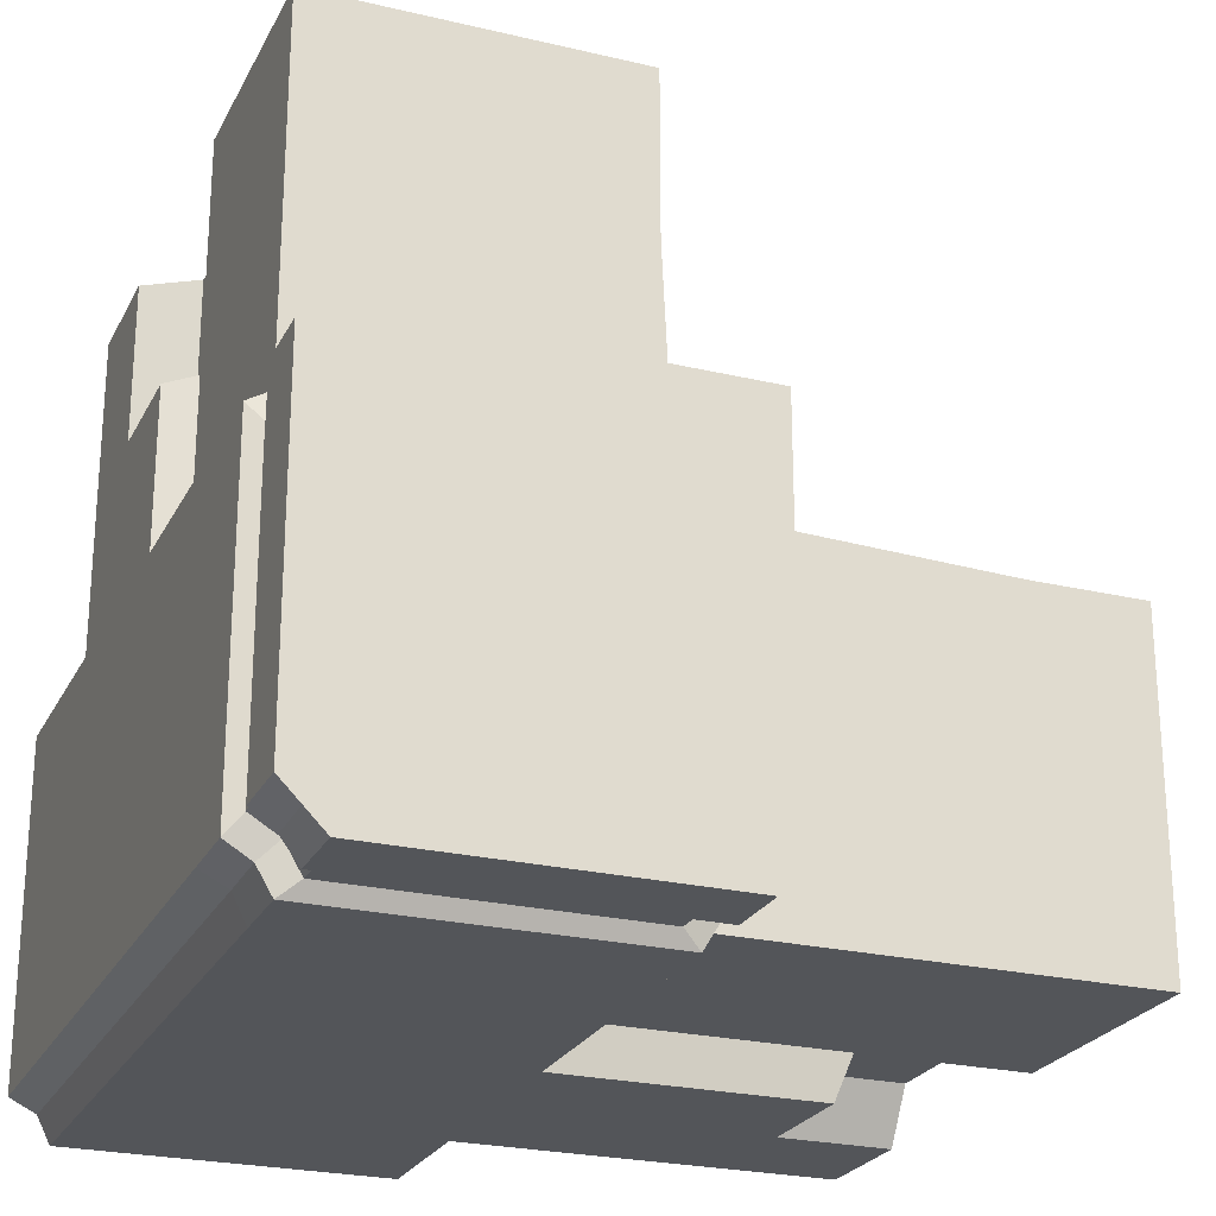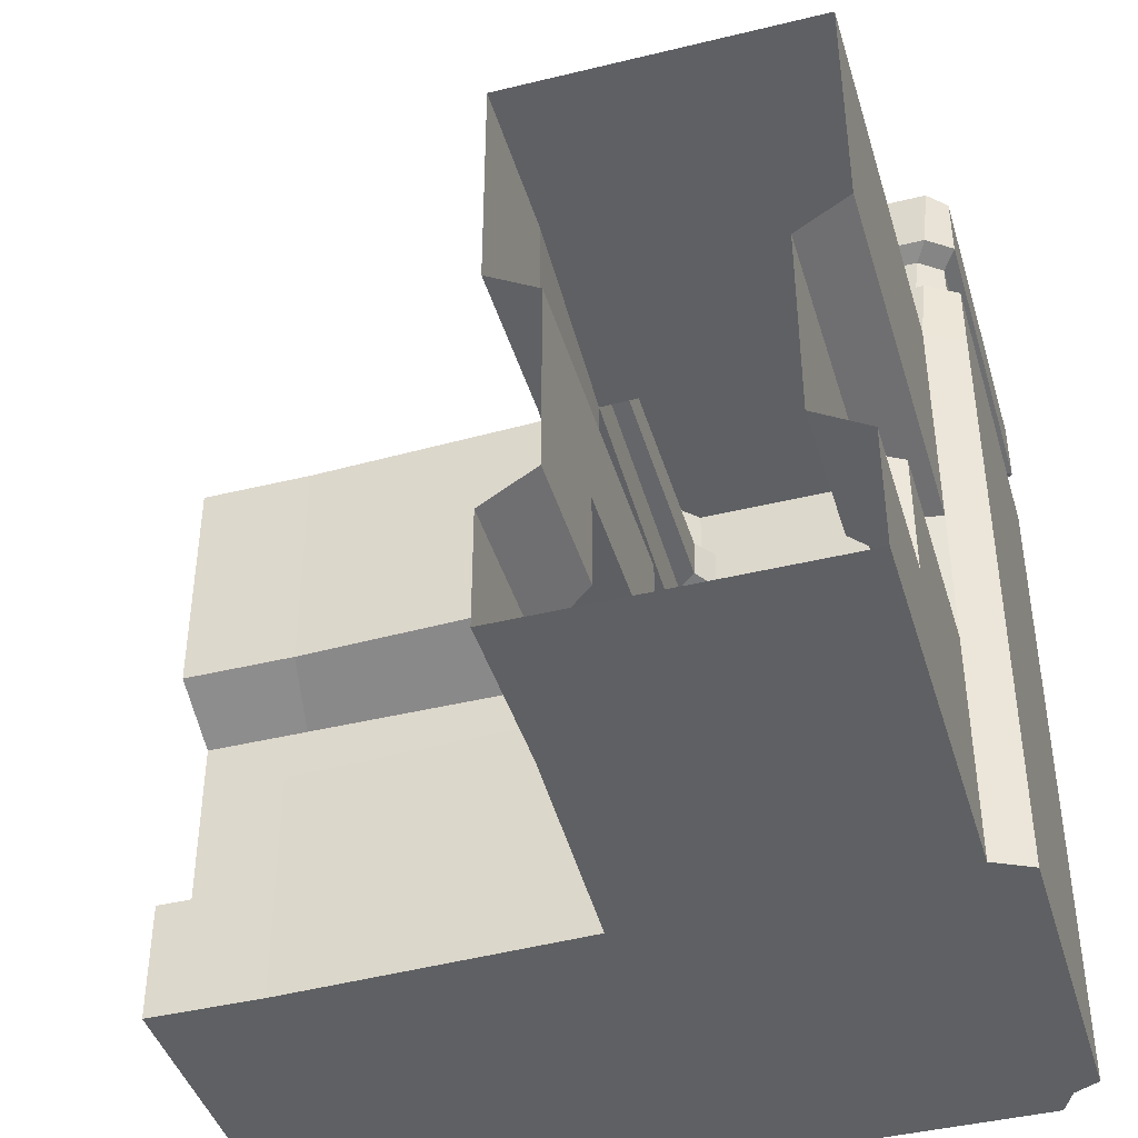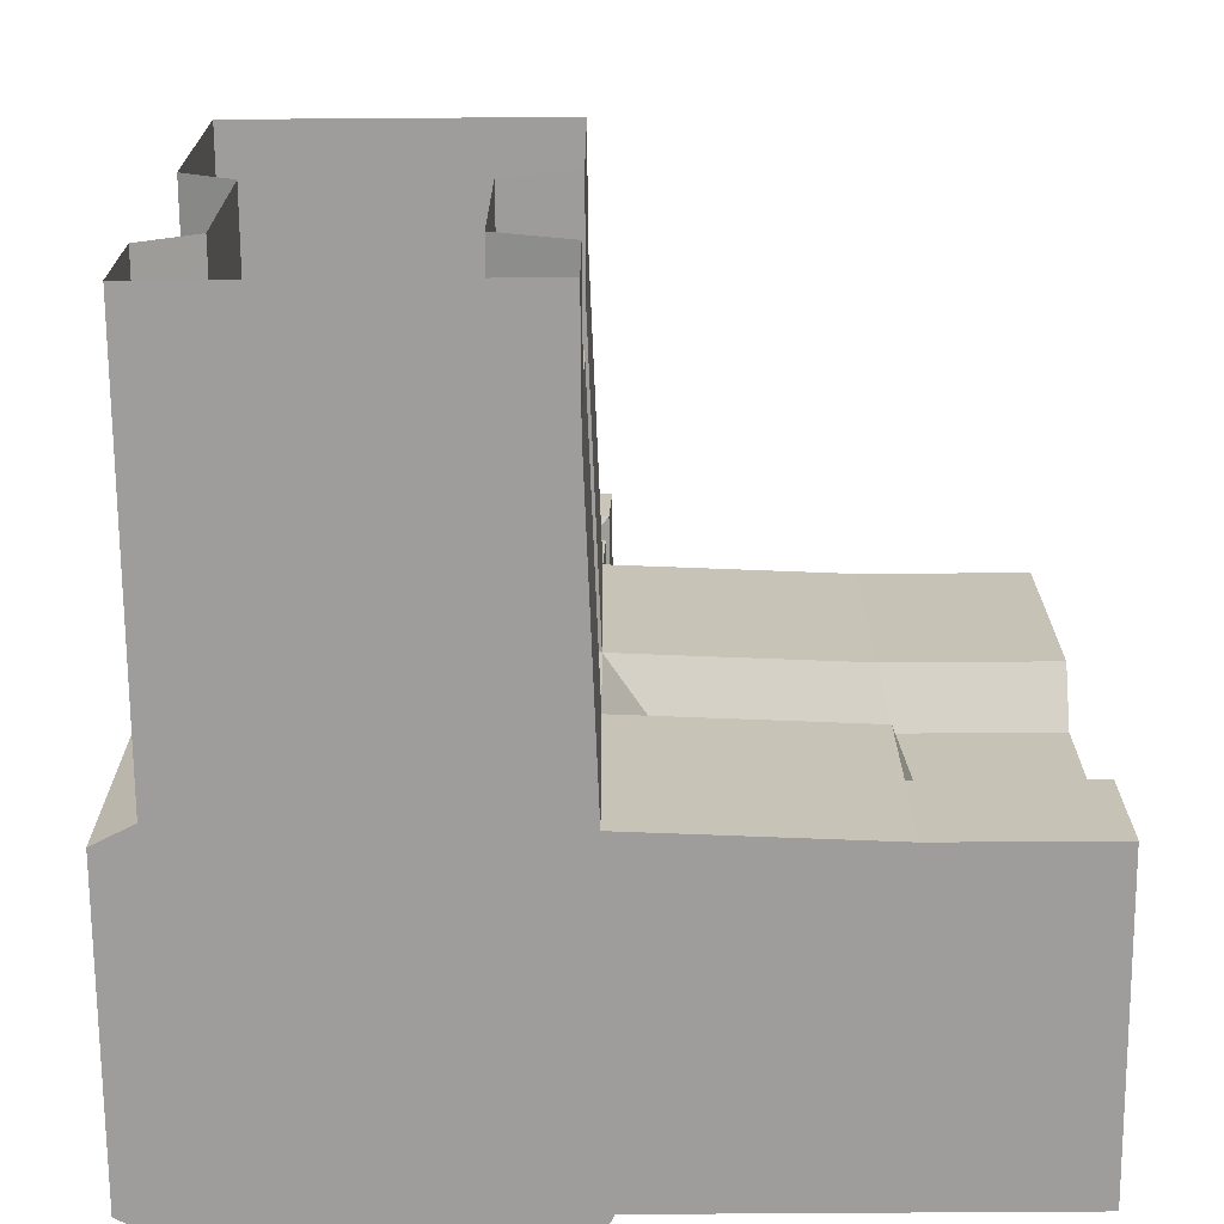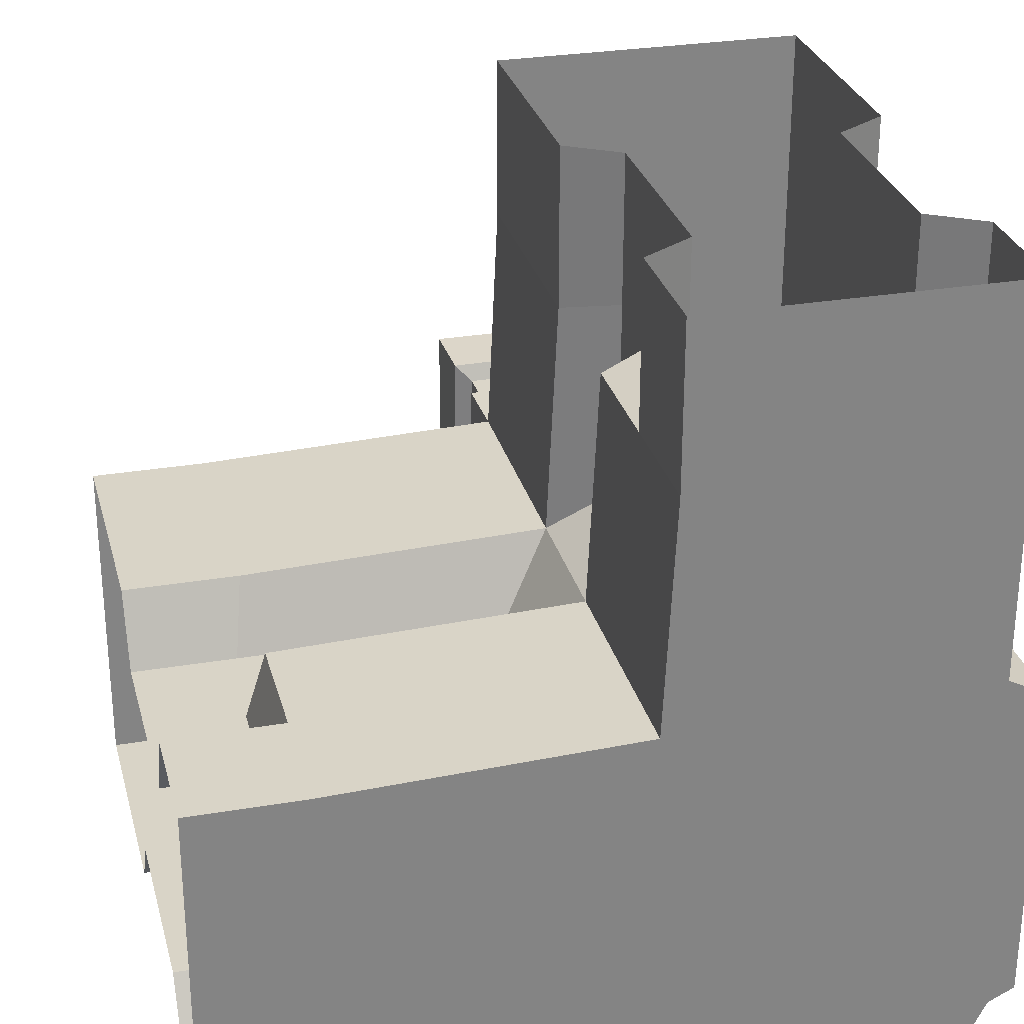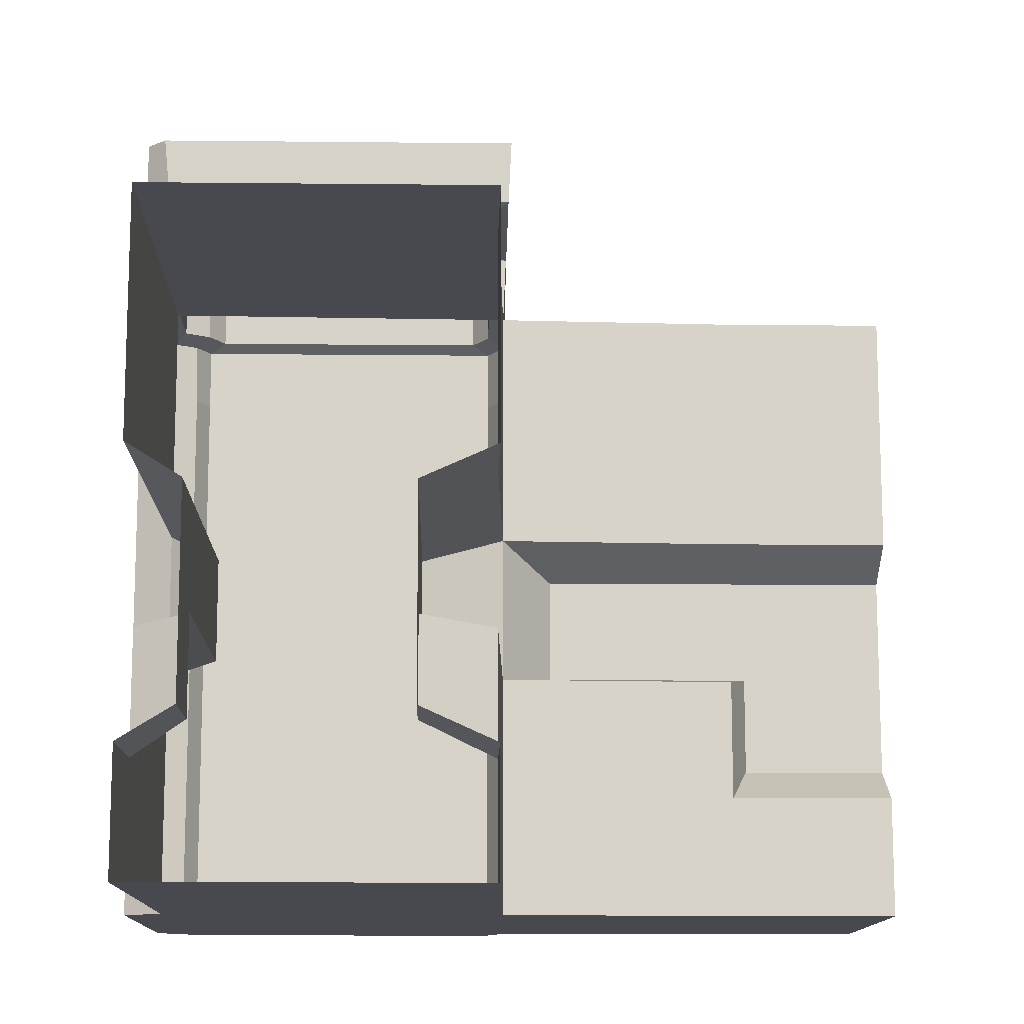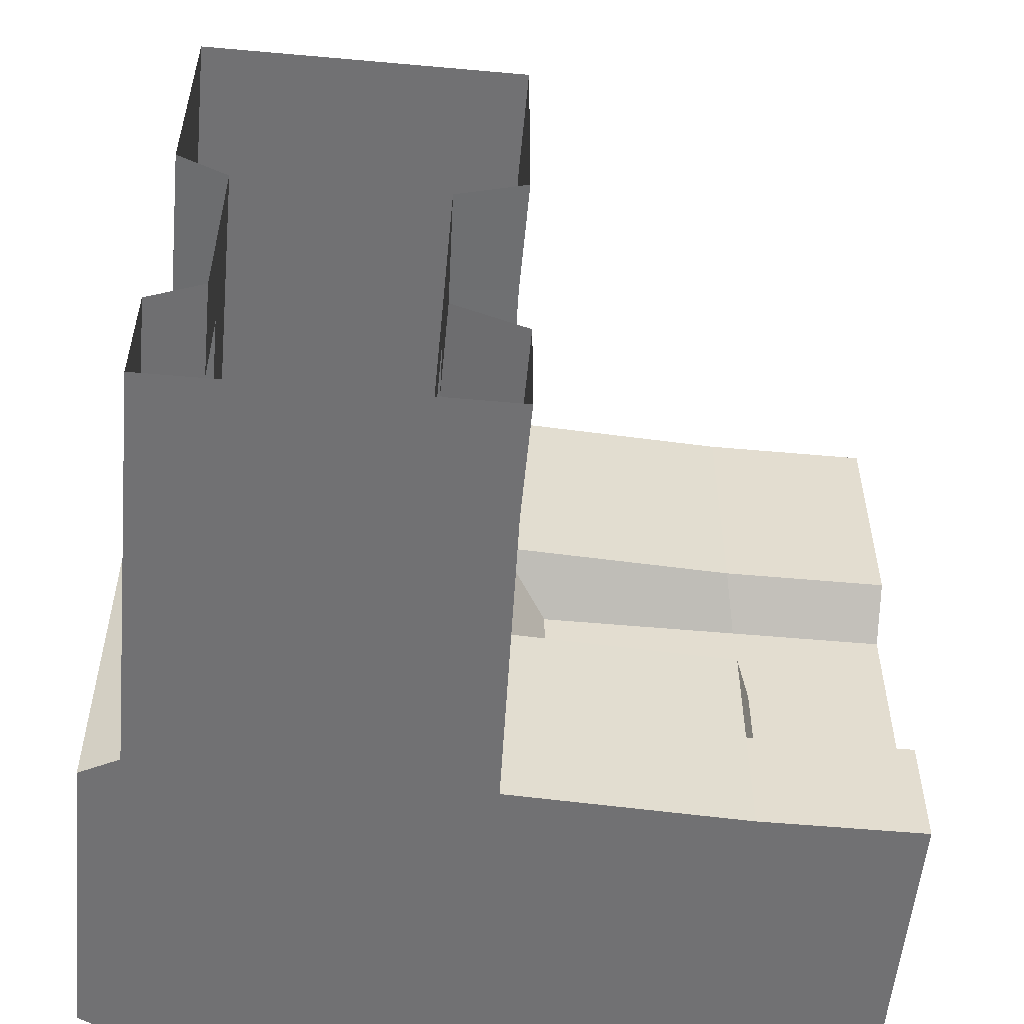
<metadata>
{"format":"obj","ext":"obj","renderer":"f3d","projection":"perspective","resolution":1024,"background":"white","views":[{"elev":-24.3,"azim":158.5,"up":"+Z"},{"elev":-42.4,"azim":16.3,"up":"+Y"},{"elev":-70.7,"azim":-89.6,"up":"+Y"},{"elev":28.8,"azim":-14.2,"up":"+Z"},{"elev":-12.6,"azim":-91.4,"up":"+Y"},{"elev":-55.3,"azim":-95.4,"up":"+Y"}]}
</metadata>
<code>
o 2x2_parapet_corner
v 1.05 1.6 -0.9
v 1.05 0 -0.9
v 1.05 2.1 -0.95
v 0.9417 0.6384 -0.765
v 0.9417 0.9033 -0.765
v 0.2917 1.6 -0.9
v 0.2917 0 -0.9
v 0.2417 0.6384 -0.765
v 0.2625 0.9033 -0.765
v 1.05 0.3067 -0.9
v 0.2417 0.39 -0.765
v 1.05 0.6133 -0.9
v 1.05 0.9867 -0.9
v 0.2917 0.6133 -0.9
v 0.2917 0.9867 -0.9
v 0.2917 0.3067 -0.9
v 1.1 0 -1
v 1.1 1.6 -1
v 1.1 0.9867 -1
v 1.1 2.1 -1
v 1.1 0.3067 -1
v 1.1 0.6133 -1
v 1.101 1.788 -0.888
v 1.101 1.912 -0.9028
v 1.146 1.788 -0.963
v 1.146 1.912 -0.9628
v 1.05 1.767 -0.9167
v 1.1 1.767 -1
v 1.05 1.933 -0.9333
v 1.1 1.933 -1
v 1.95 2.1 -0.95
v 1.9 0 -1
v 1.9 1.6 -1
v 1.9 0.9867 -1
v 1.9 2.1 -1
v 1.9 0.3067 -1
v 1.9 0.6133 -1
v 1.854 1.788 -0.963
v 1.854 1.912 -0.9628
v 1.9 1.767 -1
v 1.9 1.933 -1
v 1.072 1.6 -0.02222
v 1.05 2.1 0
v 0.9417 0.6384 -0.235
v 0.9417 0.9033 -0.235
v 0.2917 1.6 -0.05
v 0.2917 0 -0.05
v 0.2417 0.6384 -0.235
v 0.2625 0.9033 -0.235
v 1.072 0.3067 -0.02222
v 0.2417 0.39 -0.235
v 1.072 0.6133 -0.02222
v 1.072 0.9867 -0.02222
v 0.2917 0.6133 -0.05
v 0.2917 0.9867 -0.05
v 0.2917 0.3067 -0.05
v 1.106 1.788 -0.05586
v 1.065 1.767 -0.01528
v 1.058 1.933 -0.007936
v 1.933 0.6133 -0.9333
v 1.933 0.9867 -0.9333
v 1.933 0.3067 -0.9333
v 1.933 1.6 -0.9333
v 1.899 1.912 -0.899
v 1.938 1.767 -0.9375
v 1.943 1.933 -0.9429
v 1.895 1.788 -0.8951
v 1.933 0 -0.9333
v 1.101 1.912 -0.05098
v 1.072 0 -0.02222
v 1.9 1.6 -0
v 1.9 0 -0
v 1.95 2.1 0
v 1.765 0.6384 0.1083
v 1.765 0.9033 0.1083
v 1.9 1.6 0.5833
v 1.9 0 0.5833
v 1.765 0.6384 0.6333
v 1.765 0.9033 0.6125
v 1.9 0.3067 -0
v 1.765 0.39 0.6333
v 1.9 0.6133 -0
v 1.9 0.9867 -0
v 1.9 0.6133 0.5833
v 1.9 0.9867 0.5833
v 1.9 0.3067 0.5833
v 2 0 -0.05
v 2 1.6 -0.05
v 2 0.9867 -0.05
v 2 2.1 -0.05
v 2 0.3067 -0.05
v 2 0.6133 -0.05
v 1.888 1.788 -0.05067
v 1.903 1.912 -0.05098
v 1.963 1.788 -0.09567
v 1.963 1.912 -0.09598
v 1.917 1.767 0
v 2 1.767 -0.05
v 1.933 1.933 0
v 2 1.933 -0.05
v 2 0 -0.9
v 2 1.6 -0.9
v 2 0.9867 -0.9
v 2 2.1 -0.9
v 2 0.3067 -0.9
v 2 0.6133 -0.9
v 1.963 1.788 -0.8543
v 1.963 1.912 -0.854
v 2 1.767 -0.9
v 2 1.933 -0.9
v 1.235 0.6384 0.1083
v 1.235 0.9033 0.1083
v 1.1 1.6 0.5833
v 1.1 0 0.5833
v 1.235 0.6384 0.6333
v 1.235 0.9033 0.6125
v 1.235 0.39 0.6333
v 1.1 0.6133 0.5833
v 1.1 0.9867 0.5833
v 1.1 0.3067 0.5833
v -0 1.6 -0.9
v 0 0 -0.9
v -0 0.6384 -0.765
v -0 0.9867 -0.9
v -0 0.3067 -0.9
v -0 0.9033 -0.765
v -0 0.39 -0.765
v -0 1.6 -0.05
v 0 0 -0.05
v -0 0.6384 -0.235
v -0 0.9867 -0.05
v -0 0.3067 -0.05
v -0 0.9033 -0.235
v -0 0.39 -0.235
v 1.9 1.6 1
v 1.9 0 1
v 1.765 0.6384 1
v 1.9 0.9867 1
v 1.9 0.3067 1
v 1.765 0.9033 1
v 1.765 0.39 1
v 1.1 1.6 1
v 1.1 0 1
v 1.235 0.6384 1
v 1.1 0.9867 1
v 1.1 0.3067 1
v 1.235 0.9033 1
v 1.235 0.39 1
f 2 70 47 7
f 15 6 1 13
f 1 42 58 27
f 2 10 21 17
f 29 59 43 3
f 16 14 12 10
f 8 9 5 4
f 123 126 9 8
f 127 123 8 11
f 6 46 42 1
f 121 128 46 6
f 124 121 6 15
f 122 125 16 7
f 7 16 10 2
f 12 13 19 22
f 4 5 13 12
f 8 4 12 14
f 5 9 15 13
f 11 8 14 16
f 127 11 16 125
f 34 19 18 33
f 13 1 18 19
f 29 3 20 30
f 10 12 22 21
f 95 107 108 96
f 27 58 57 23
f 1 27 28 18
f 23 24 26 25
f 32 17 21 36
f 30 41 39 26
f 23 25 28 27
f 26 24 29 30
f 38 40 28 25
f 69 59 29 24
f 36 21 22 37
f 37 22 19 34
f 20 35 41 30
f 28 40 33 18
f 31 35 20 3
f 17 32 68 2
f 68 32 36 62
f 60 37 34 61
f 61 34 33 63
f 66 41 35 31
f 62 36 37 60
f 63 33 40 65
f 67 38 39 64
f 67 65 40 38
f 70 2 68
f 26 39 38 25
f 55 53 42 46
f 56 50 52 54
f 48 44 45 49
f 130 48 49 133
f 134 51 48 130
f 131 55 46 128
f 129 47 56 132
f 47 70 50 56
f 44 52 53 45
f 48 54 52 44
f 45 53 55 49
f 51 56 54 48
f 134 132 56 51
f 39 41 66 64
f 77 114 70 72
f 85 83 71 76
f 97 58 42 71
f 72 87 91 80
f 73 43 59 99
f 86 80 82 84
f 78 74 75 79
f 137 78 79 140
f 141 81 78 137
f 71 42 113 76
f 138 85 76 135
f 136 77 86 139
f 77 72 80 86
f 82 92 89 83
f 74 82 83 75
f 78 84 82 74
f 75 83 85 79
f 81 86 84 78
f 141 139 86 81
f 103 102 88 89
f 83 89 88 71
f 99 100 90 73
f 80 91 92 82
f 43 73 31 3
f 93 57 58 97
f 71 88 98 97
f 93 95 96 94
f 101 105 91 87
f 96 108 110 100
f 136 143 114 77
f 93 97 98 95
f 96 100 99 94
f 107 95 98 109
f 69 94 99 59
f 105 106 92 91
f 106 103 89 92
f 100 110 104 90
f 88 102 109 98
f 31 73 90 104
f 72 68 101 87
f 68 62 105 101
f 60 61 103 106
f 61 63 102 103
f 66 31 104 110
f 62 60 106 105
f 63 65 109 102
f 67 64 108 107
f 67 107 109 65
f 72 70 68
f 23 57 69 24
f 119 113 42 53
f 120 118 52 50
f 115 116 112 111
f 144 147 116 115
f 148 144 115 117
f 145 142 113 119
f 143 146 120 114
f 114 120 50 70
f 111 112 53 52
f 115 111 52 118
f 112 116 119 53
f 117 115 118 120
f 148 117 120 146
f 108 64 66 110
f 94 69 57 93
f 49 55 131 133
f 7 47 129 122
f 9 126 124 15
f 116 147 145 119
f 79 85 138 140
f 76 113 142 135

</code>
